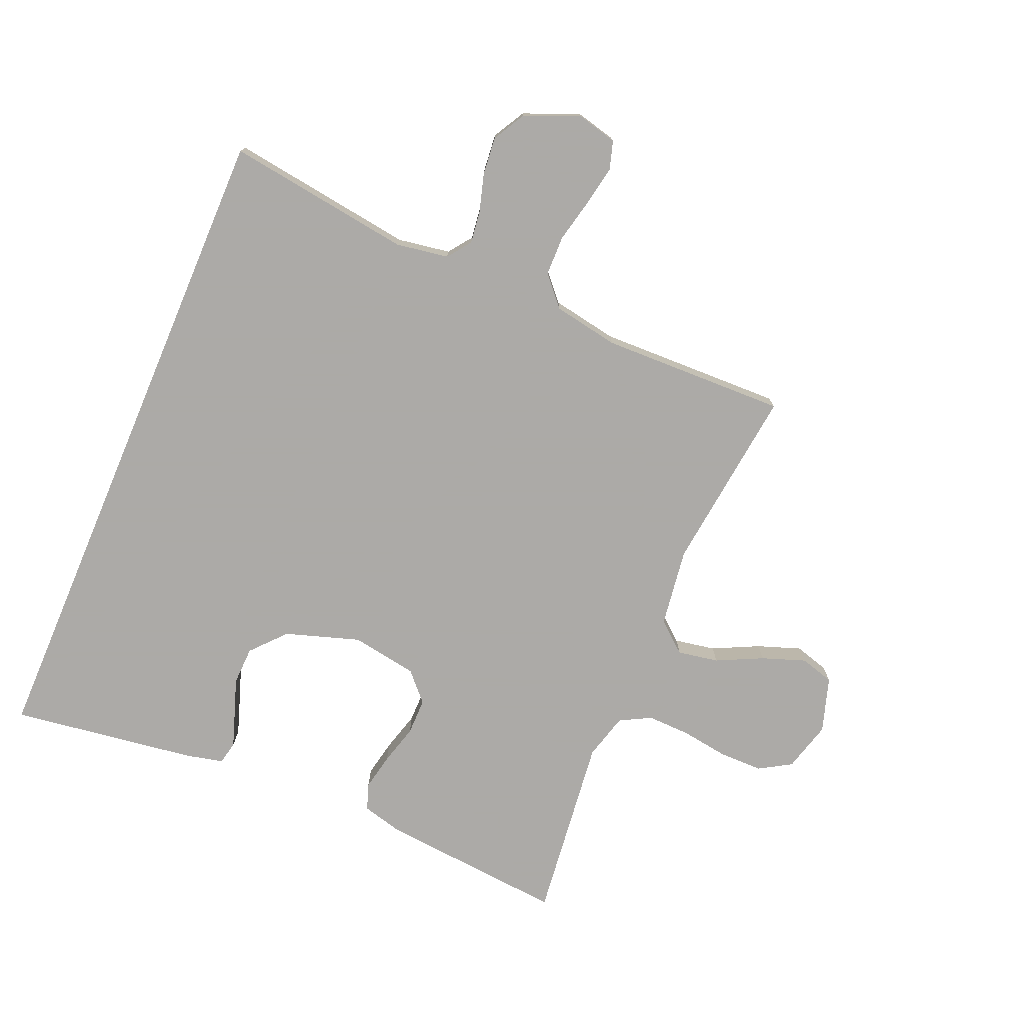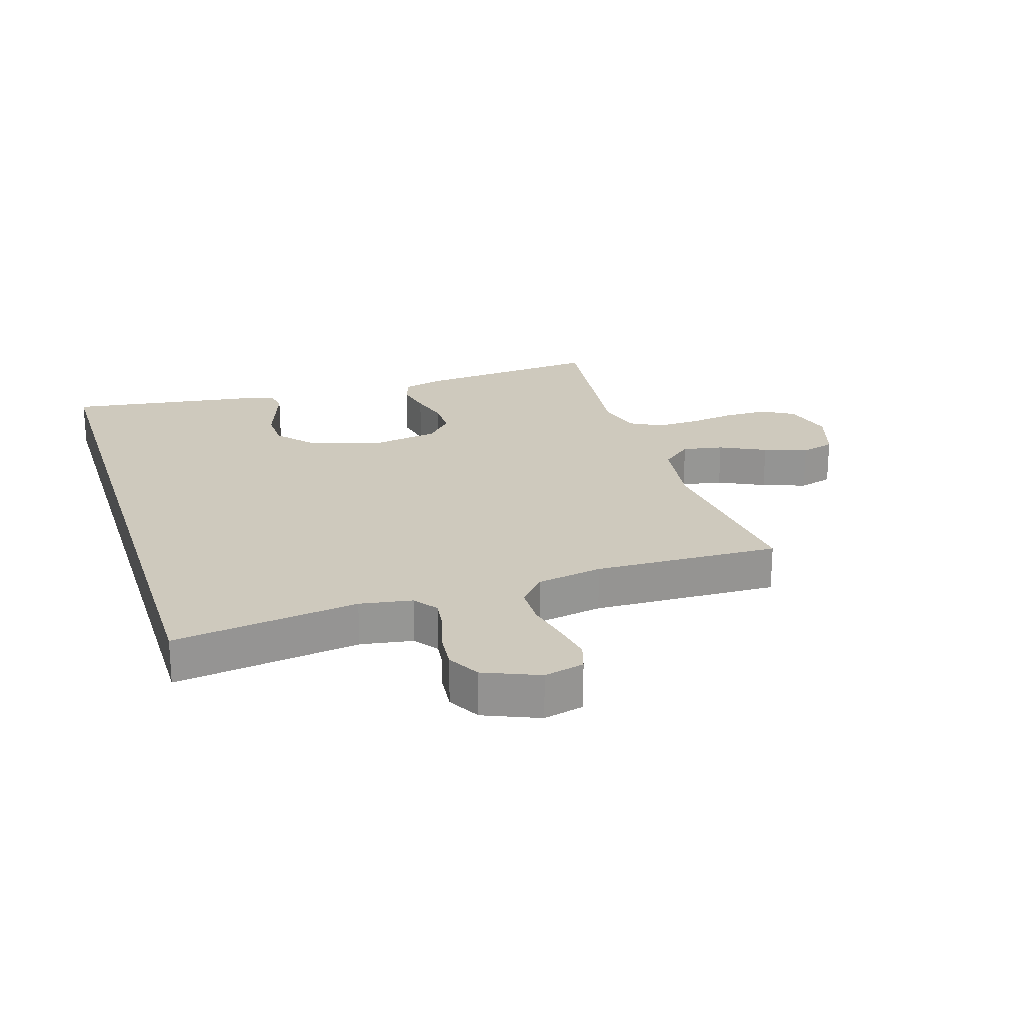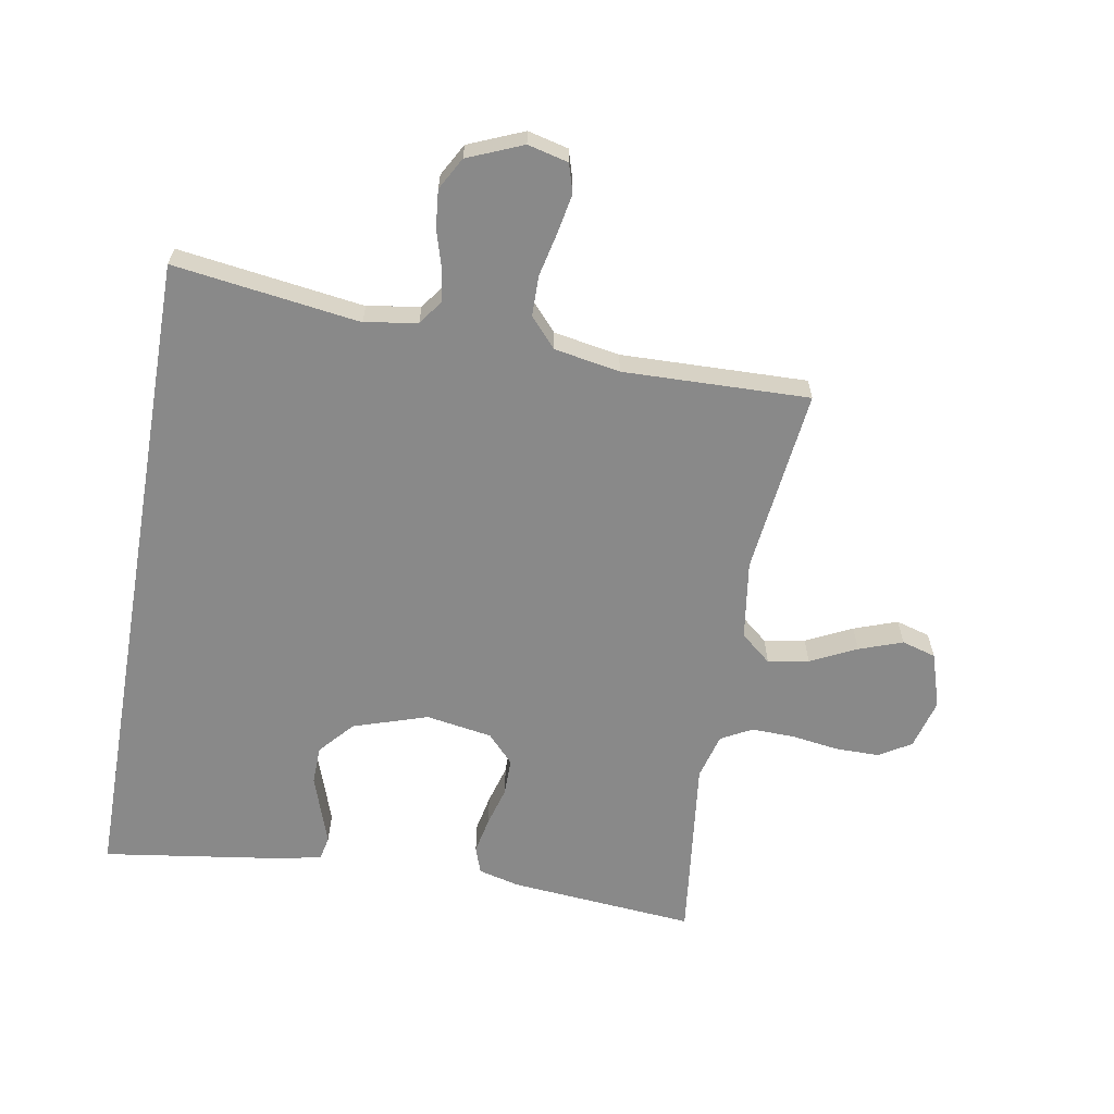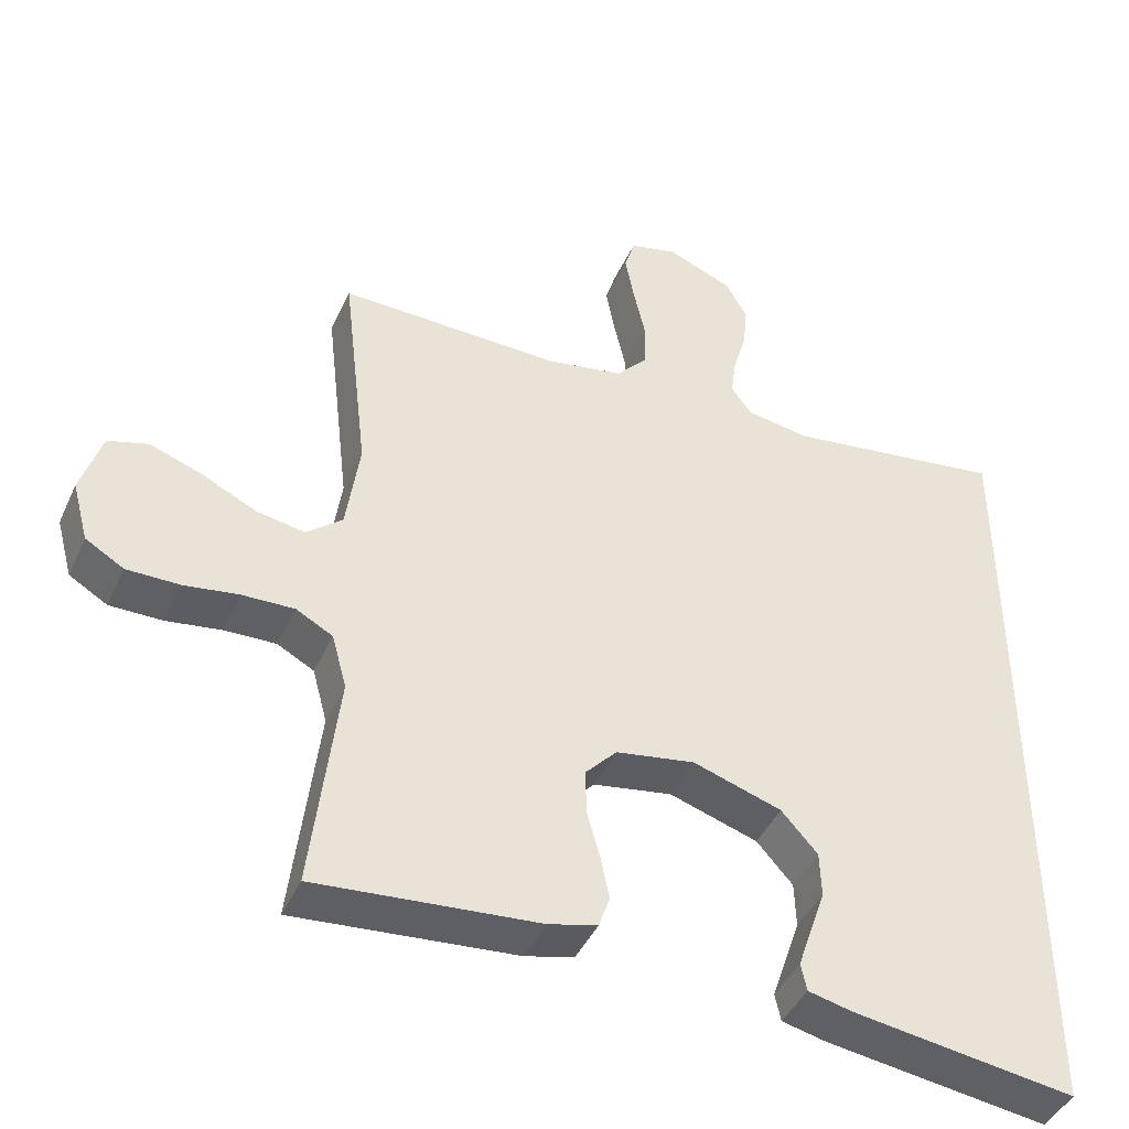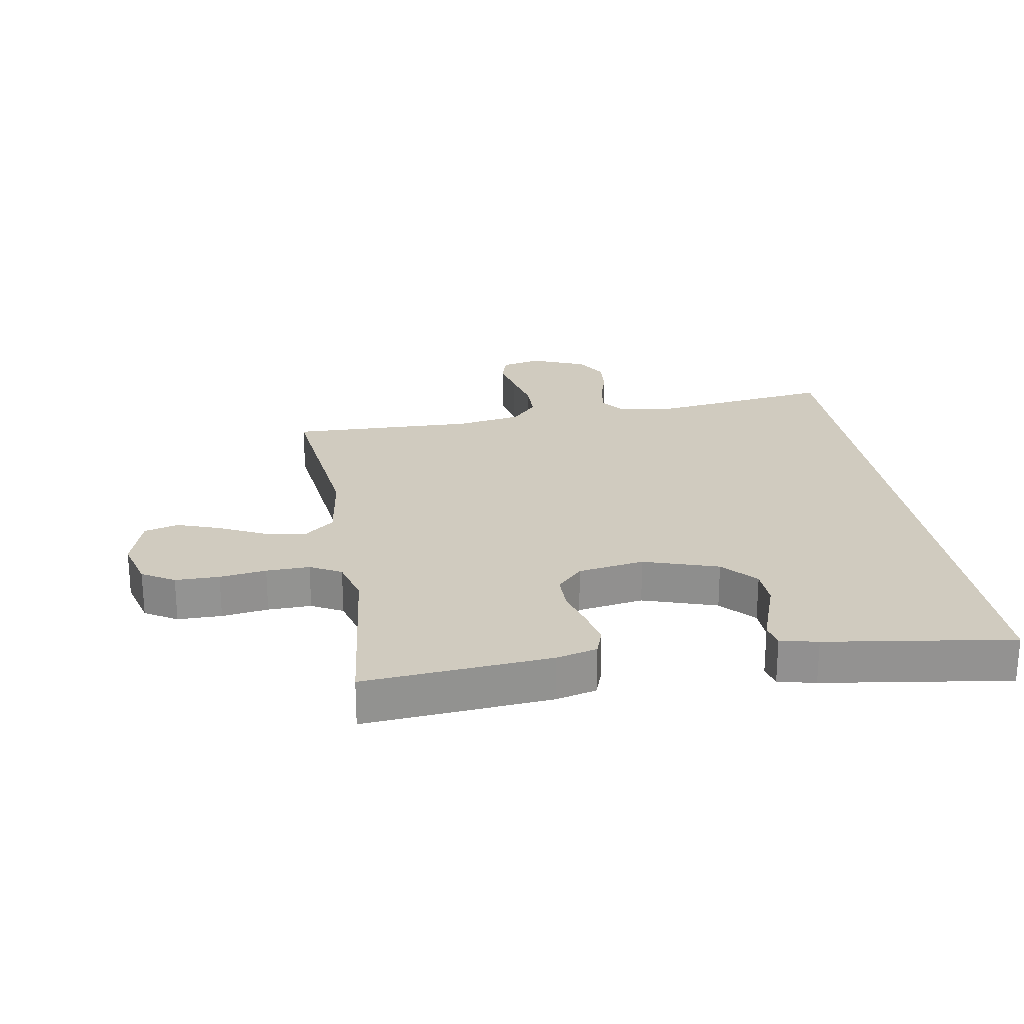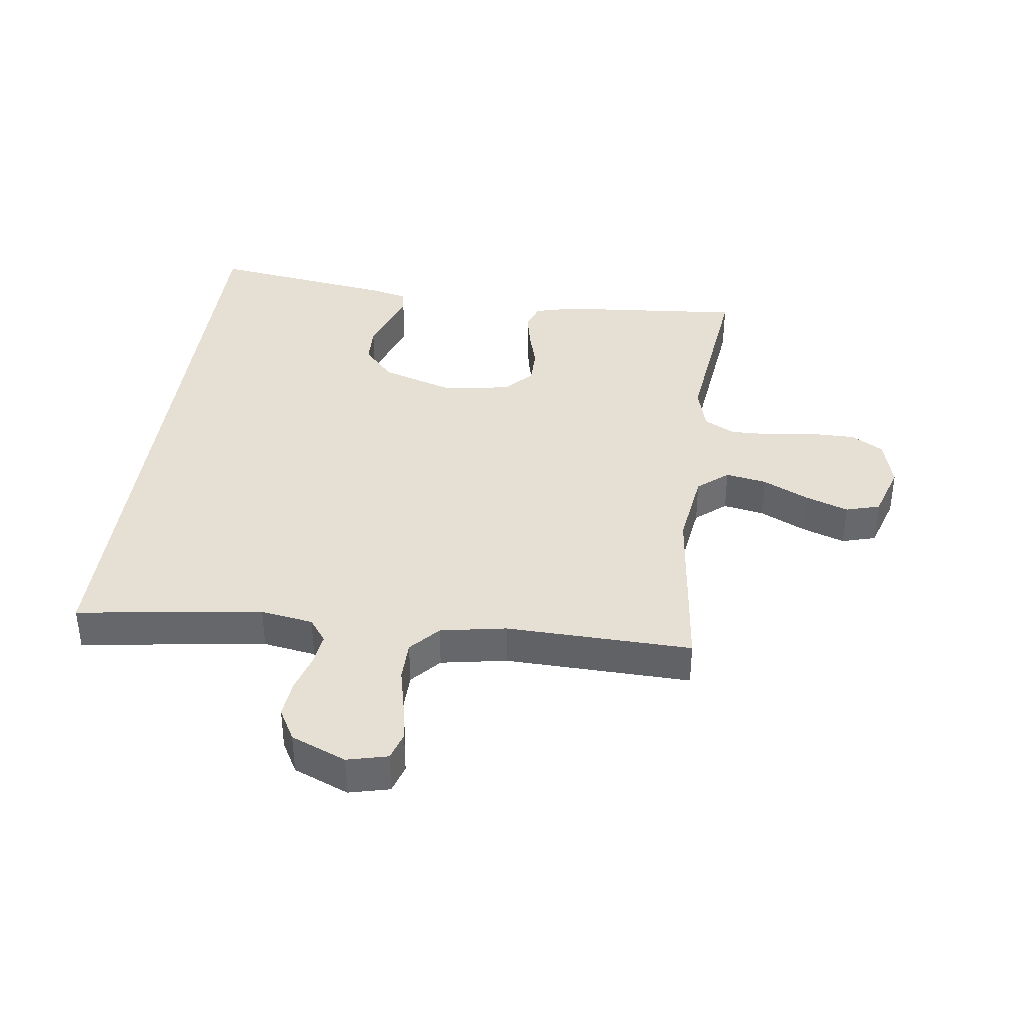
<metadata>
{"format":"obj","ext":"obj","renderer":"f3d","projection":"perspective","resolution":1024,"background":"white","views":[{"elev":-76.0,"azim":-23.0,"up":"+Y"},{"elev":22.7,"azim":-17.4,"up":"+Y"},{"elev":-63.1,"azim":-9.9,"up":"+Y"},{"elev":-43.2,"azim":156.7,"up":"+Z"},{"elev":23.7,"azim":170.5,"up":"+Y"},{"elev":38.0,"azim":7.6,"up":"+Y"}]}
</metadata>
<code>
v 0.5 0.07 0.5
v 0.465 0.07 0.2
v 0.483 0.07 0.073
v 0.532 0.07 0.032
v 0.598 0.07 0.044
v 0.672 0.07 0.08
v 0.742 0.07 0.105
v 0.797 0.07 0.089
v 0.825 0.07 0
v 0.803 0.07 -0.081
v 0.751 0.07 -0.112
v 0.68 0.07 -0.112
v 0.605 0.07 -0.101
v 0.535 0.07 -0.099
v 0.485 0.07 -0.126
v 0.465 0.07 -0.2
v 0.5 0.07 -0.5
v 0.2 0.07 -0.474
v 0.134 0.07 -0.457
v 0.119 0.07 -0.414
v 0.131 0.07 -0.355
v 0.149 0.07 -0.291
v 0.149 0.07 -0.231
v 0.107 0.07 -0.186
v 0 0.07 -0.168
v -0.12 0.07 -0.207
v -0.169 0.07 -0.262
v -0.171 0.07 -0.324
v -0.15 0.07 -0.385
v -0.132 0.07 -0.438
v -0.14 0.07 -0.475
v -0.2 0.07 -0.489
v -0.5 0.07 -0.532
v -0.5 0.07 0.546
v -0.2 0.07 0.504
v -0.115 0.07 0.518
v -0.087 0.07 0.556
v -0.094 0.07 0.609
v -0.112 0.07 0.67
v -0.118 0.07 0.731
v -0.089 0.07 0.783
v 0 0.07 0.82
v 0.065 0.07 0.804
v 0.079 0.07 0.758
v 0.067 0.07 0.694
v 0.051 0.07 0.623
v 0.052 0.07 0.558
v 0.094 0.07 0.511
v 0.2 0.07 0.492
v 0.5 0 0.5
v 0.465 0 0.2
v 0.483 0 0.073
v 0.532 0 0.032
v 0.598 0 0.044
v 0.672 0 0.08
v 0.742 0 0.105
v 0.797 0 0.089
v 0.825 0 0
v 0.803 0 -0.081
v 0.751 0 -0.112
v 0.68 0 -0.112
v 0.605 0 -0.101
v 0.535 0 -0.099
v 0.485 0 -0.126
v 0.465 0 -0.2
v 0.5 0 -0.5
v 0.2 0 -0.474
v 0.134 0 -0.457
v 0.119 0 -0.414
v 0.131 0 -0.355
v 0.149 0 -0.291
v 0.149 0 -0.231
v 0.107 0 -0.186
v 0 0 -0.168
v -0.12 0 -0.207
v -0.169 0 -0.262
v -0.171 0 -0.324
v -0.15 0 -0.385
v -0.132 0 -0.438
v -0.14 0 -0.475
v -0.2 0 -0.489
v -0.5 0 -0.532
v -0.5 0 0.546
v -0.2 0 0.504
v -0.115 0 0.518
v -0.087 0 0.556
v -0.094 0 0.609
v -0.112 0 0.67
v -0.118 0 0.731
v -0.089 0 0.783
v 0 0 0.82
v 0.065 0 0.804
v 0.079 0 0.758
v 0.067 0 0.694
v 0.051 0 0.623
v 0.052 0 0.558
v 0.094 0 0.511
v 0.2 0 0.492
f 44 45 46
f 43 44 46
f 42 43 46
f 41 42 46
f 40 41 46
f 39 40 46
f 38 39 46
f 37 38 46 47
f 36 37 47 48
f 32 33 34 35
f 30 31 32
f 29 30 32
f 28 29 32
f 27 28 32 35
f 36 48 49
f 35 36 49
f 27 35 49
f 26 27 49
f 20 21 22
f 19 20 22
f 18 19 22
f 17 18 22
f 16 17 22
f 15 16 22 23
f 14 15 23 24
f 11 12 13
f 10 11 13
f 9 10 13
f 8 9 13
f 7 8 13
f 6 7 13
f 5 6 13
f 4 5 13 14
f 14 24 25
f 4 14 25
f 3 4 25
f 49 1 2
f 25 26 49
f 3 25 49
f 2 3 49
f 95 94 93
f 95 93 92
f 95 92 91
f 95 91 90
f 95 90 89
f 95 89 88
f 95 88 87
f 96 95 87 86
f 97 96 86 85
f 84 83 82 81
f 81 80 79
f 81 79 78
f 81 78 77
f 84 81 77 76
f 98 97 85
f 98 85 84
f 98 84 76
f 98 76 75
f 71 70 69
f 71 69 68
f 71 68 67
f 71 67 66
f 71 66 65
f 72 71 65 64
f 73 72 64 63
f 62 61 60
f 62 60 59
f 62 59 58
f 62 58 57
f 62 57 56
f 62 56 55
f 62 55 54
f 63 62 54 53
f 74 73 63
f 74 63 53
f 74 53 52
f 51 50 98
f 98 75 74
f 98 74 52
f 98 52 51
f 1 50 51 2
f 2 51 52 3
f 3 52 53 4
f 4 53 54 5
f 5 54 55 6
f 6 55 56 7
f 7 56 57 8
f 8 57 58 9
f 9 58 59 10
f 10 59 60 11
f 11 60 61 12
f 12 61 62 13
f 13 62 63 14
f 14 63 64 15
f 15 64 65 16
f 16 65 66 17
f 17 66 67 18
f 18 67 68 19
f 19 68 69 20
f 20 69 70 21
f 21 70 71 22
f 22 71 72 23
f 23 72 73 24
f 24 73 74 25
f 25 74 75 26
f 26 75 76 27
f 27 76 77 28
f 28 77 78 29
f 29 78 79 30
f 30 79 80 31
f 31 80 81 32
f 32 81 82 33
f 33 82 83 34
f 34 83 84 35
f 35 84 85 36
f 36 85 86 37
f 37 86 87 38
f 38 87 88 39
f 39 88 89 40
f 40 89 90 41
f 41 90 91 42
f 42 91 92 43
f 43 92 93 44
f 44 93 94 45
f 45 94 95 46
f 46 95 96 47
f 47 96 97 48
f 48 97 98 49
f 49 98 50 1

</code>
